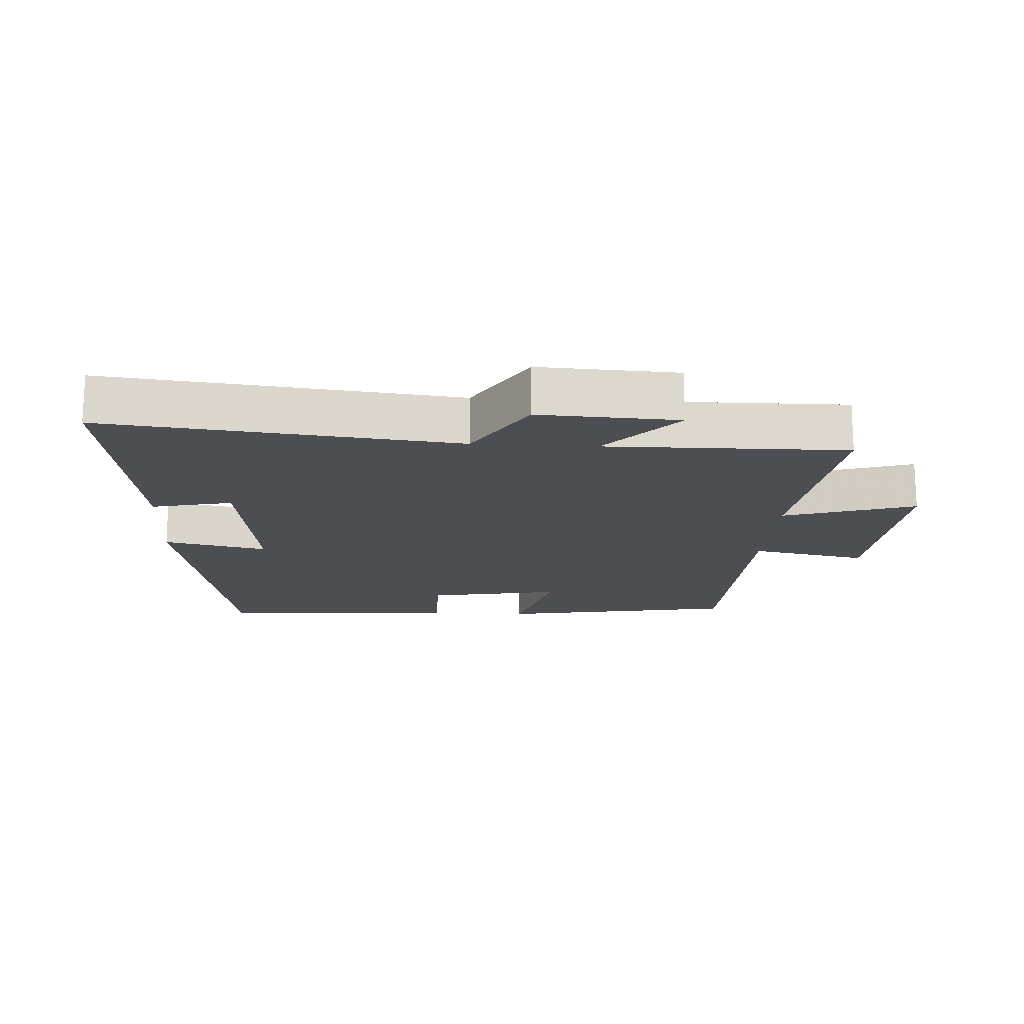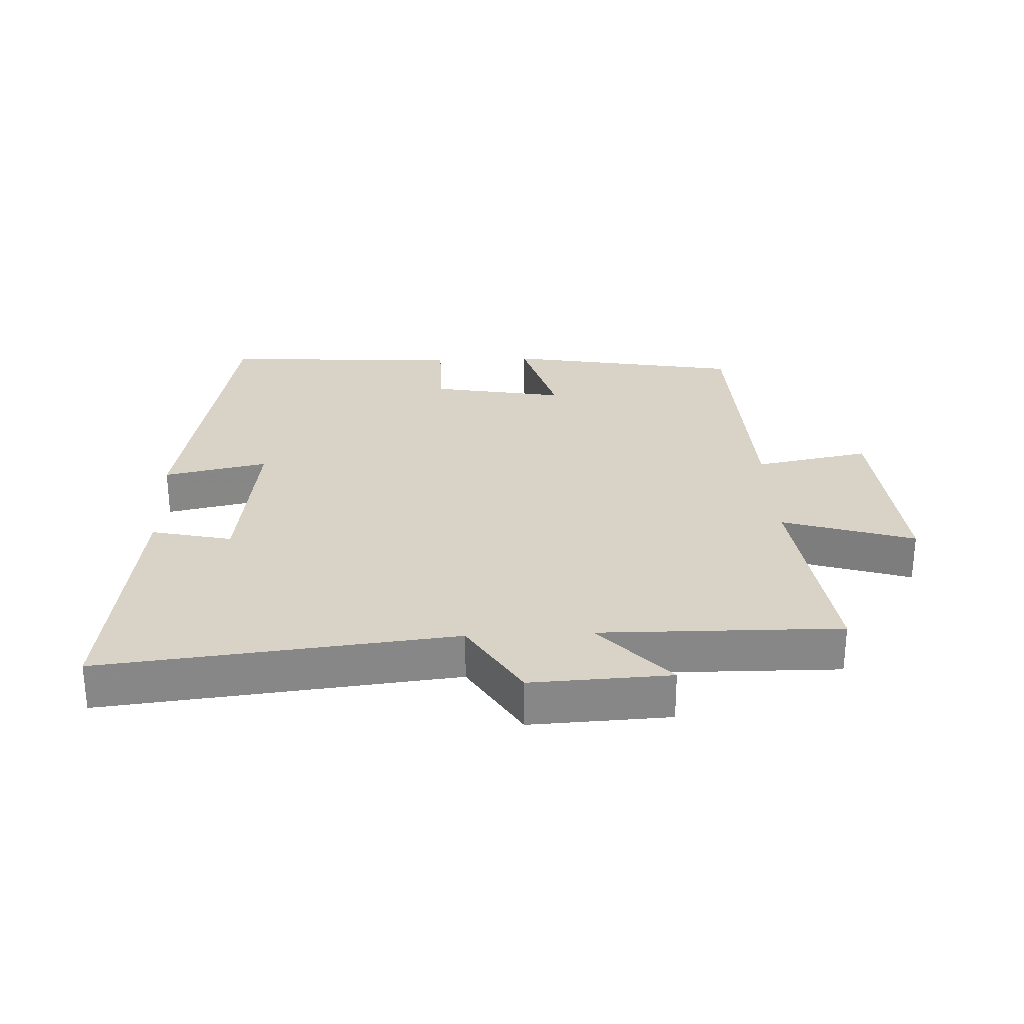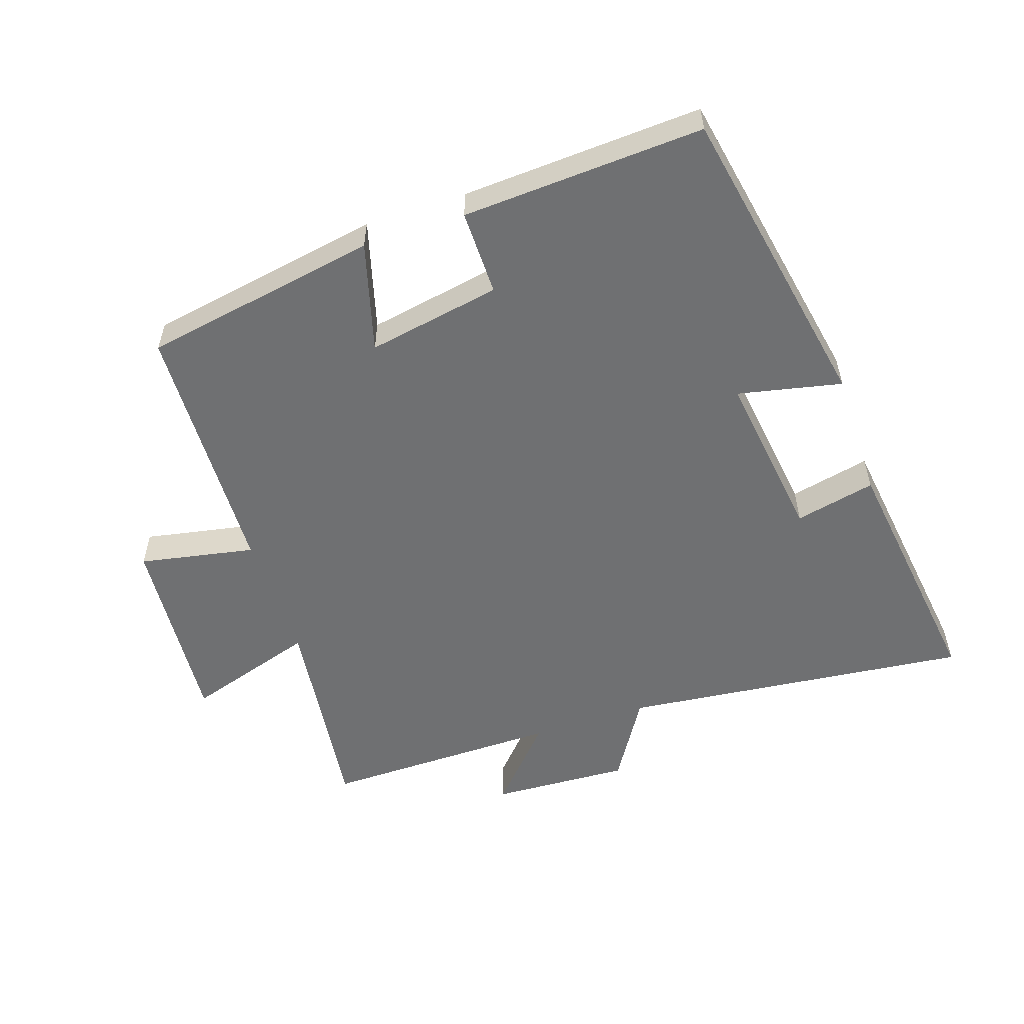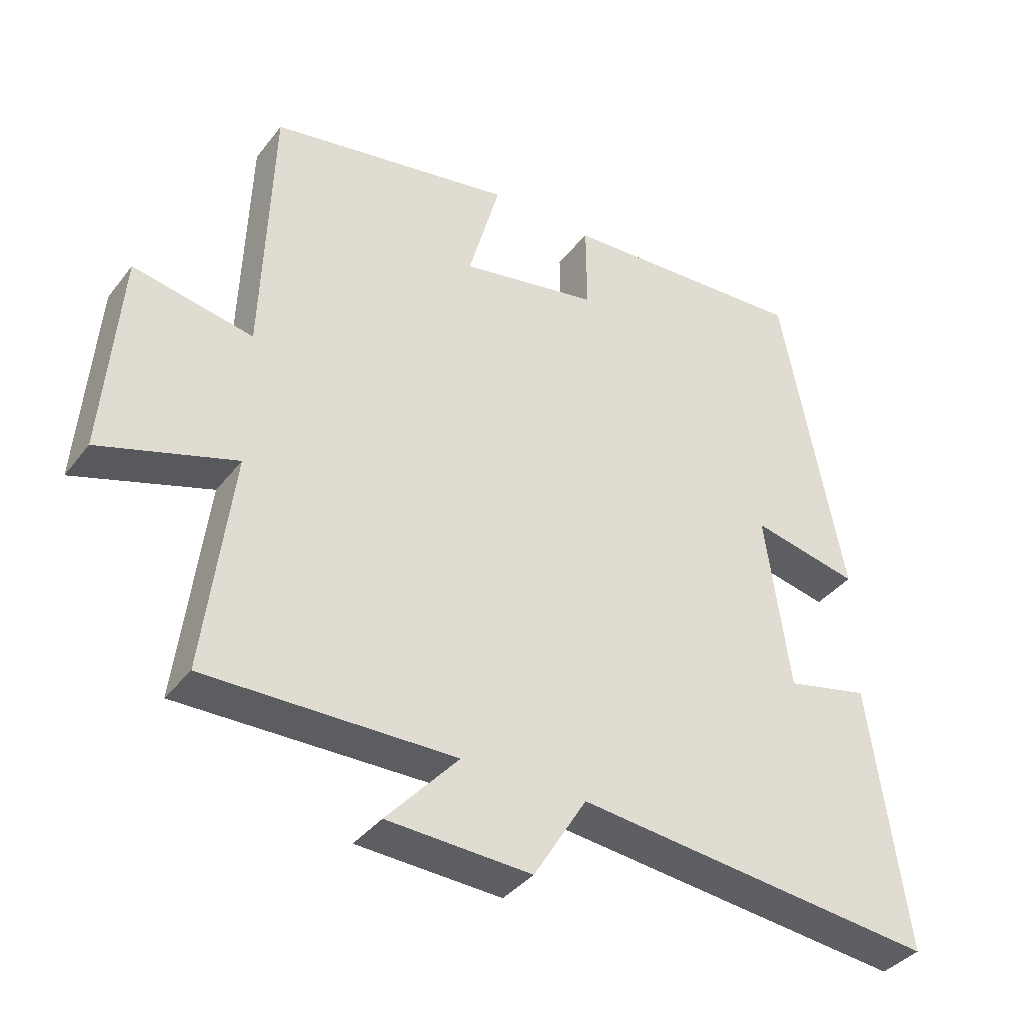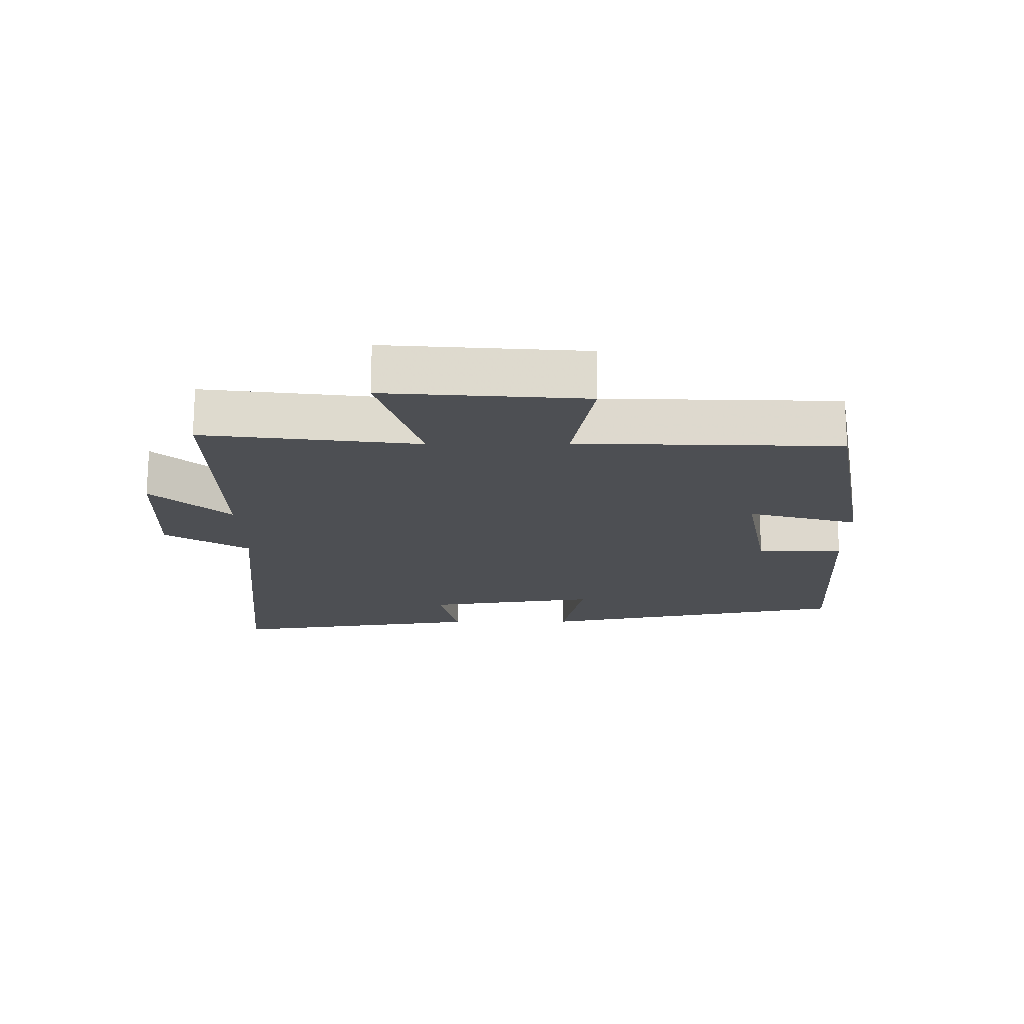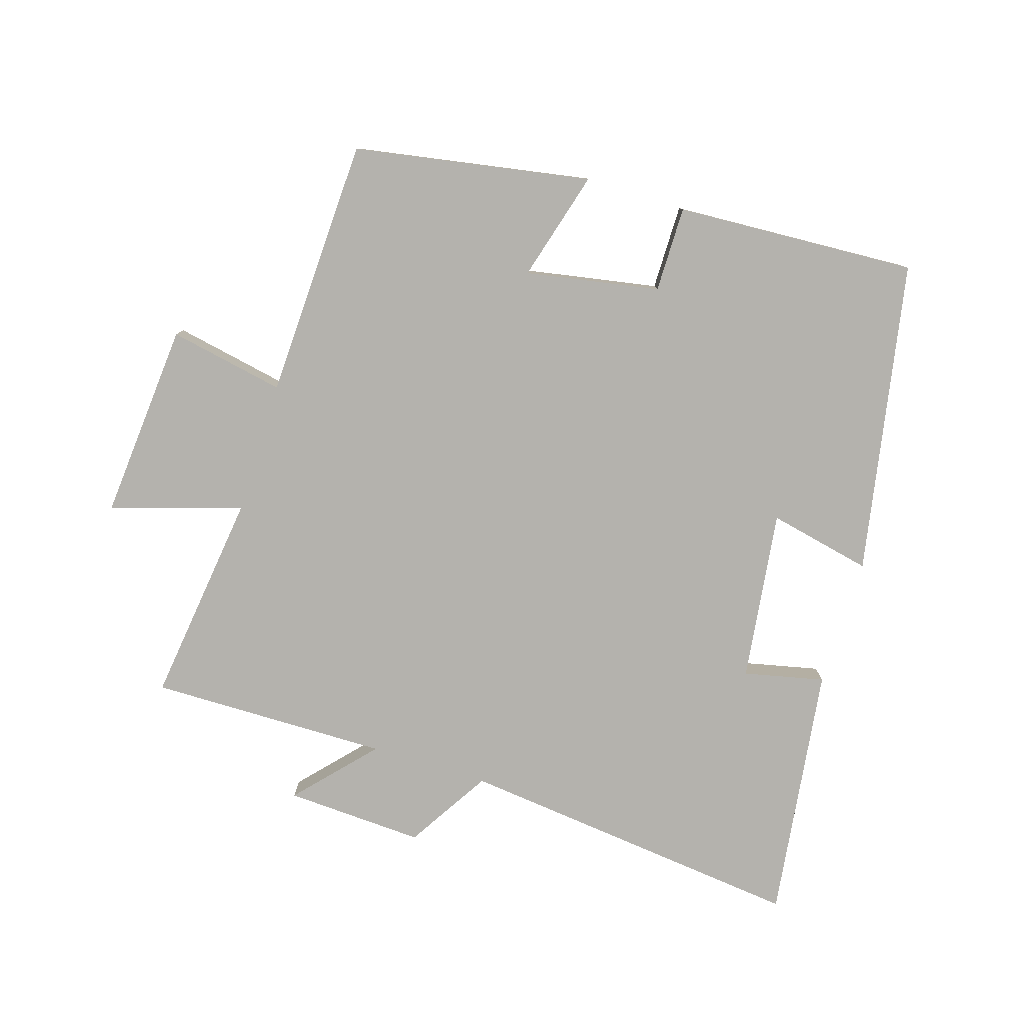
<metadata>
{"format":"obj","ext":"obj","renderer":"f3d","projection":"perspective","resolution":1024,"background":"white","views":[{"elev":-16.9,"azim":176.5,"up":"+Y"},{"elev":27.8,"azim":177.4,"up":"+Y"},{"elev":-54.8,"azim":18.4,"up":"+Y"},{"elev":-37.6,"azim":-33.1,"up":"+Z"},{"elev":-18.0,"azim":-89.5,"up":"+Y"},{"elev":-79.5,"azim":-17.5,"up":"+Y"}]}
</metadata>
<code>
v -0.541 0.07 -0.505
v -0.5 0.07 -0.175
v -0.702 0.07 -0.239
v -0.678 0.07 0.067
v -0.5 0.07 0.033
v -0.486 0.07 0.435
v -0.122 0.07 0.5
v -0.169 0.07 0.33
v 0.037 0.07 0.368
v 0.036 0.07 0.5
v 0.408 0.07 0.521
v 0.5 0.07 0.039
v 0.34 0.07 0.073
v 0.376 0.07 -0.191
v 0.5 0.07 -0.163
v 0.554 0.07 -0.558
v 0.014 0.07 -0.5
v -0.065 0.07 -0.629
v -0.279 0.07 -0.619
v -0.172 0.07 -0.5
v -0.541 0 -0.505
v -0.5 0 -0.175
v -0.702 0 -0.239
v -0.678 0 0.067
v -0.5 0 0.033
v -0.486 0 0.435
v -0.122 0 0.5
v -0.169 0 0.33
v 0.037 0 0.368
v 0.036 0 0.5
v 0.408 0 0.521
v 0.5 0 0.039
v 0.34 0 0.073
v 0.376 0 -0.191
v 0.5 0 -0.163
v 0.554 0 -0.558
v 0.014 0 -0.5
v -0.065 0 -0.629
v -0.279 0 -0.619
v -0.172 0 -0.5
f 17 18 19 20
f 14 15 16 17
f 13 14 17 20
f 10 11 12 13
f 9 10 13
f 8 9 13 20
f 5 6 7 8
f 5 8 20
f 2 3 4 5
f 2 5 20
f 1 2 20
f 40 39 38 37
f 37 36 35 34
f 40 37 34 33
f 33 32 31 30
f 33 30 29
f 40 33 29 28
f 28 27 26 25
f 40 28 25
f 25 24 23 22
f 40 25 22
f 40 22 21
f 1 21 22 2
f 2 22 23 3
f 3 23 24 4
f 4 24 25 5
f 5 25 26 6
f 6 26 27 7
f 7 27 28 8
f 8 28 29 9
f 9 29 30 10
f 10 30 31 11
f 11 31 32 12
f 12 32 33 13
f 13 33 34 14
f 14 34 35 15
f 15 35 36 16
f 16 36 37 17
f 17 37 38 18
f 18 38 39 19
f 19 39 40 20
f 20 40 21 1

</code>
